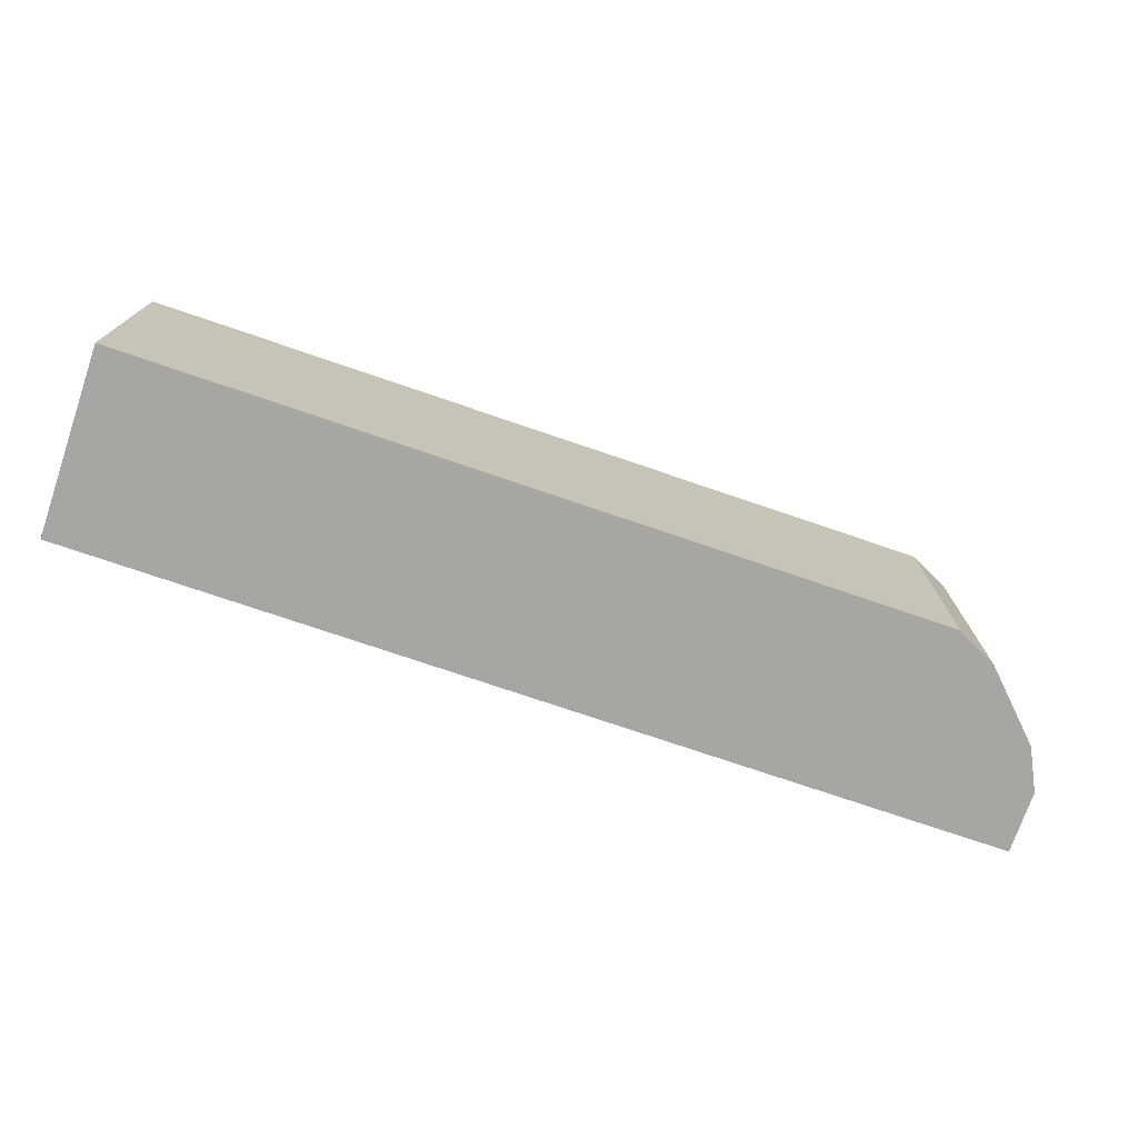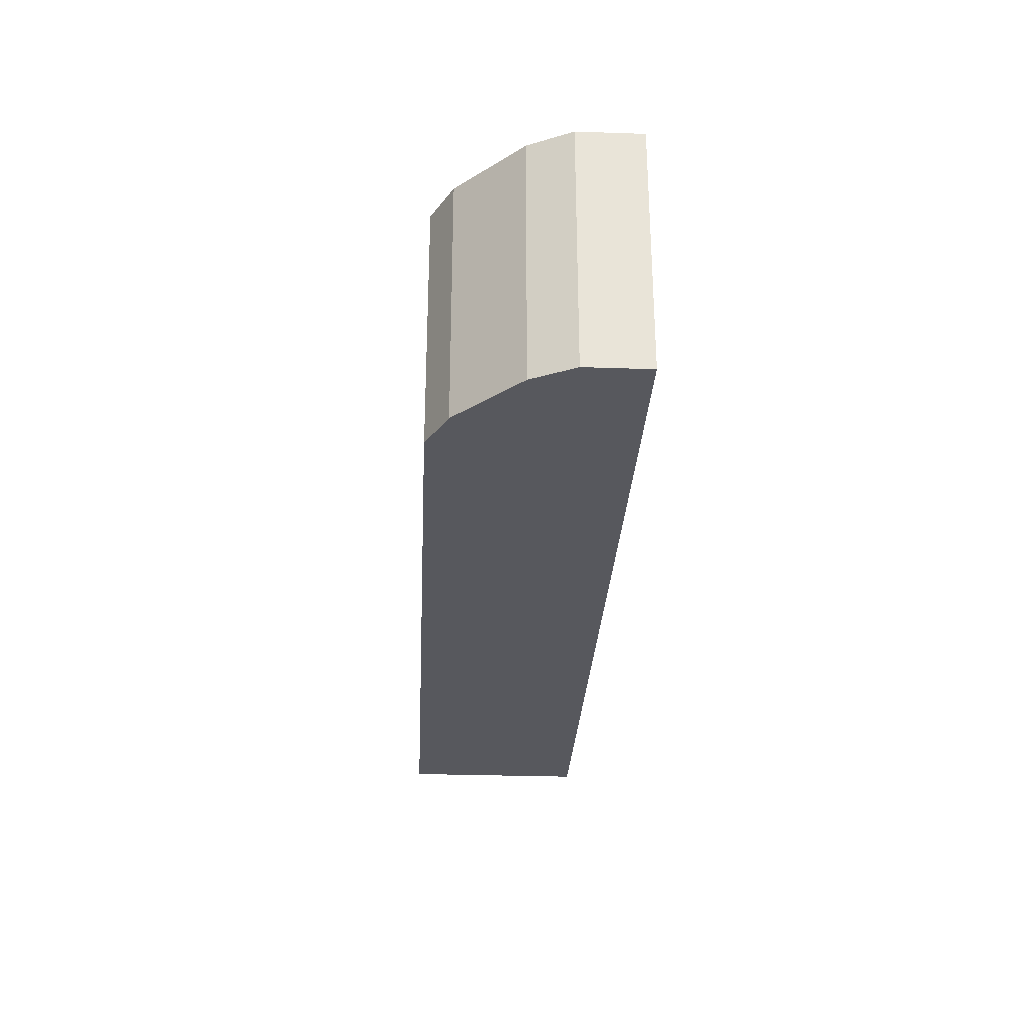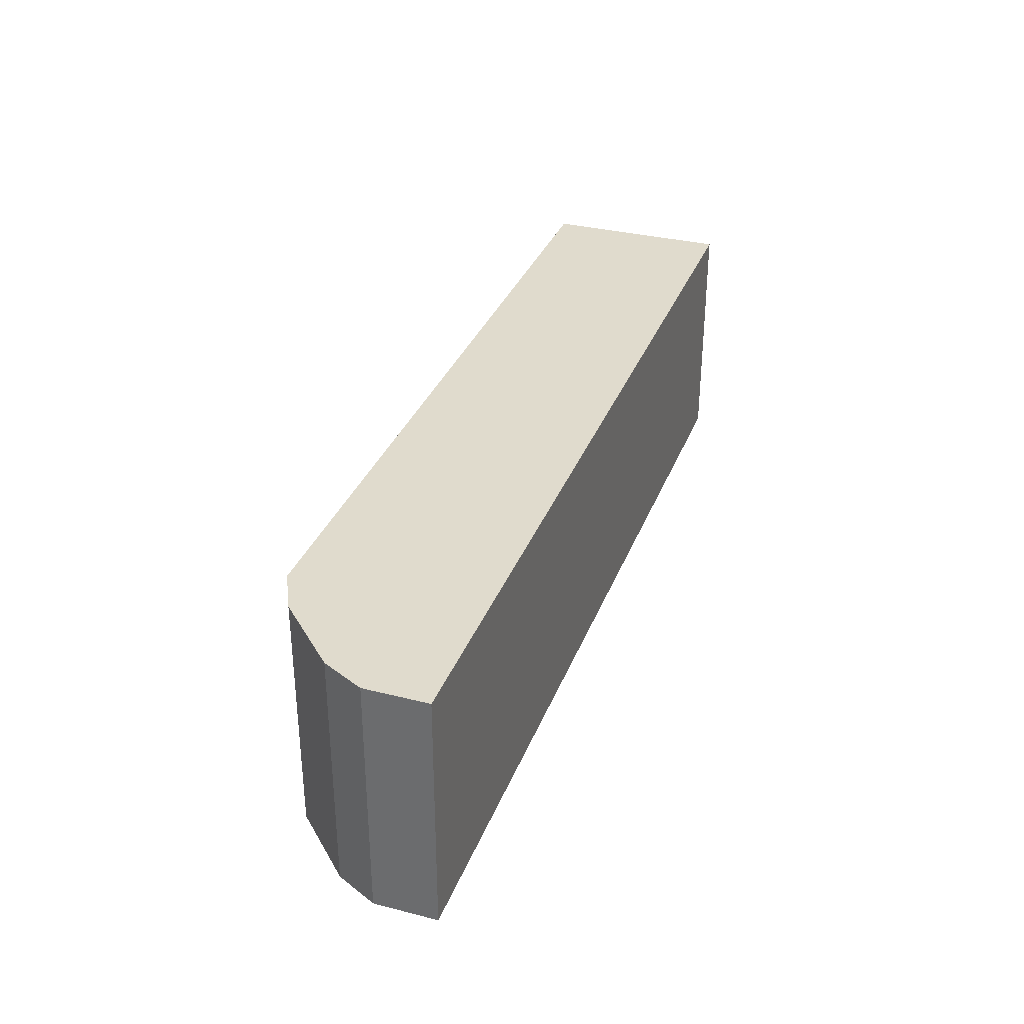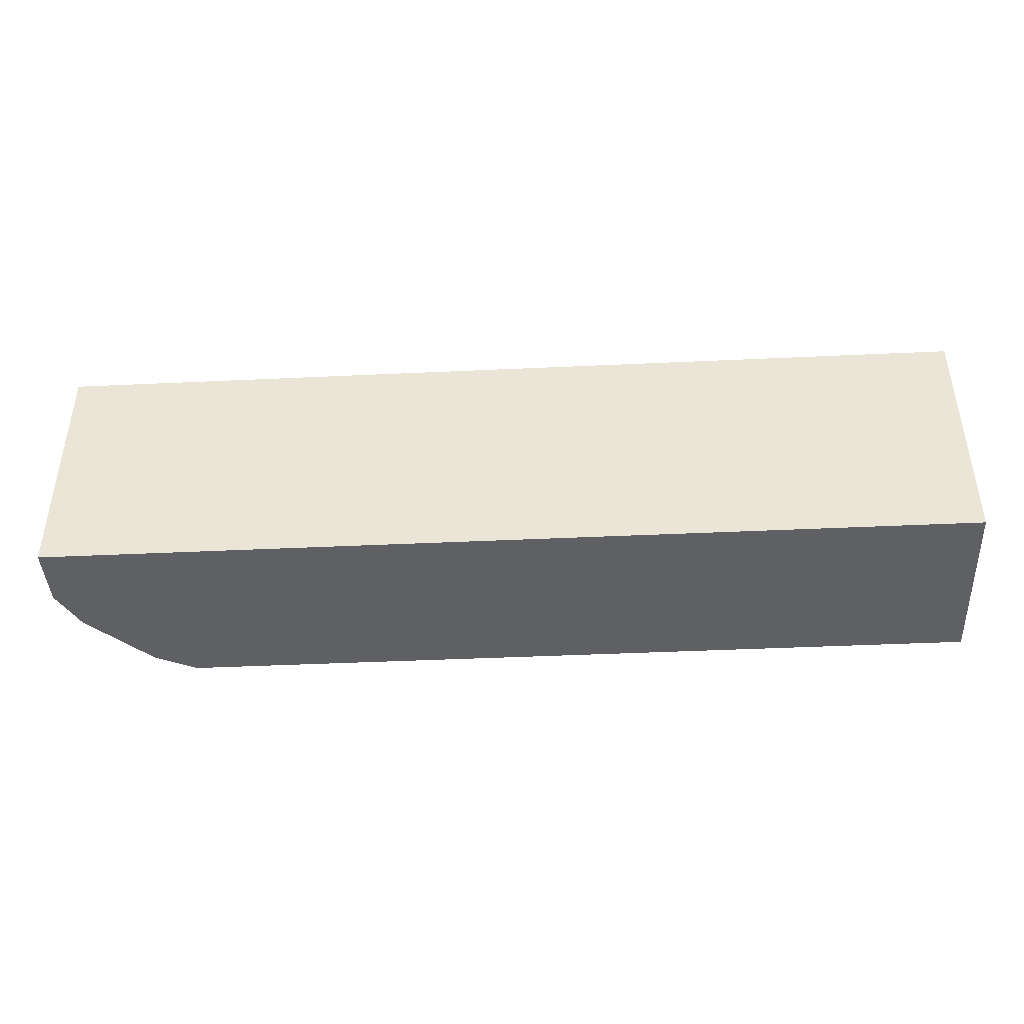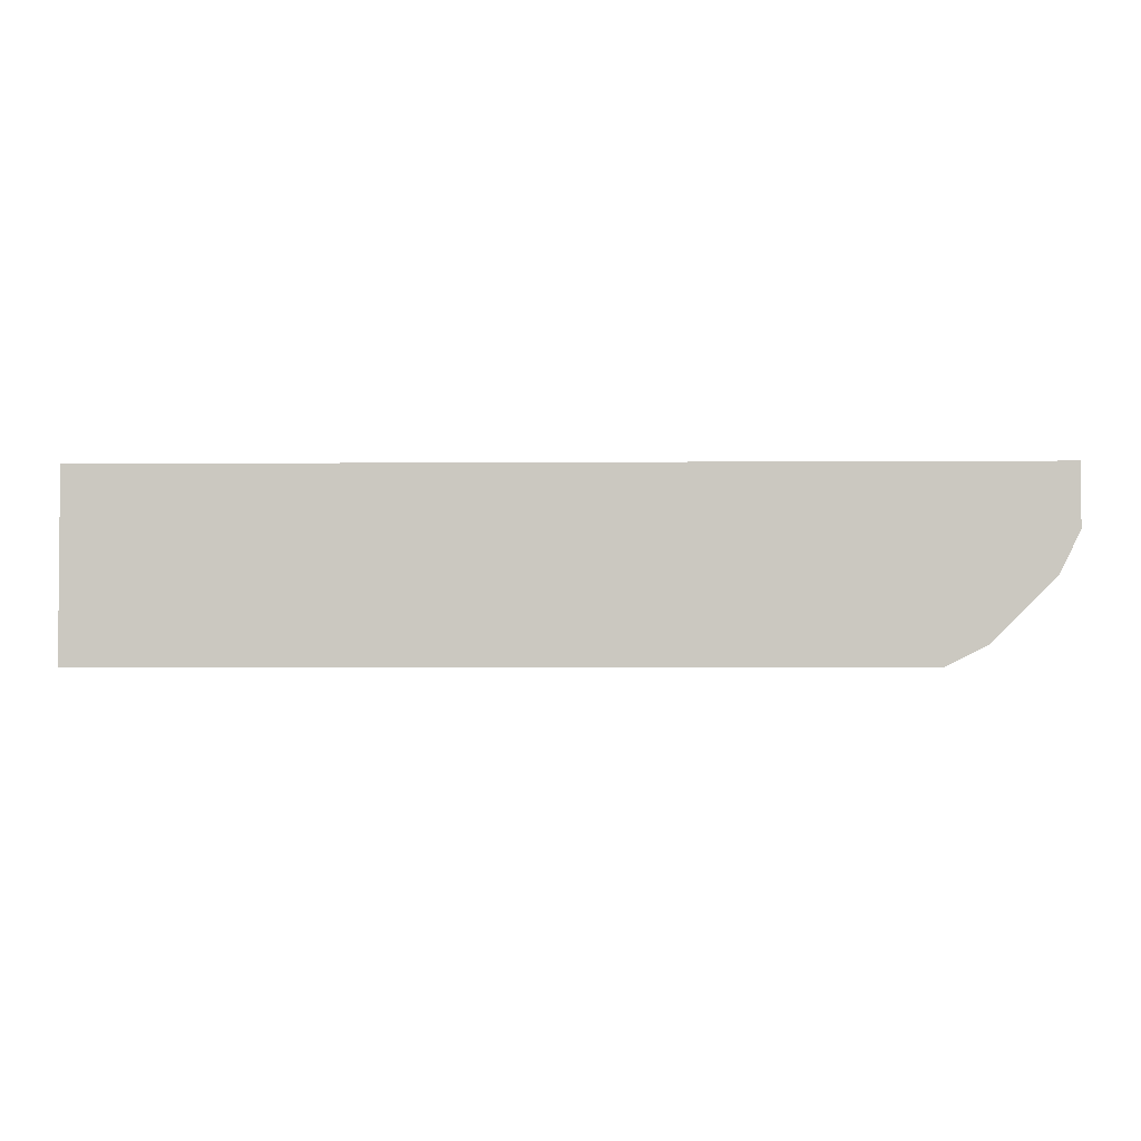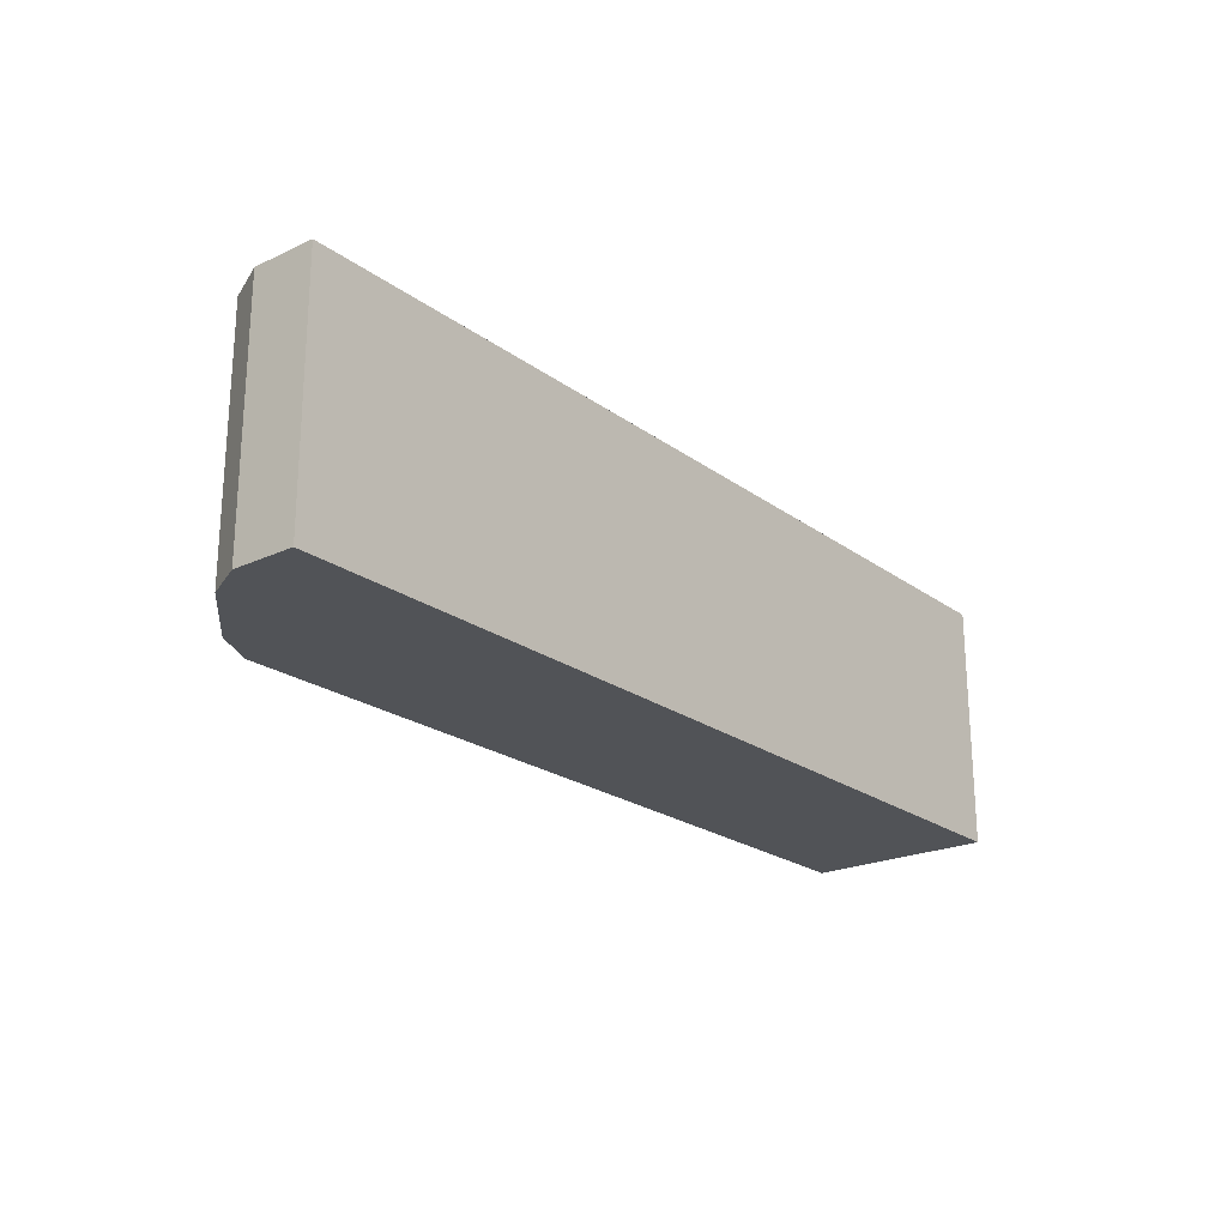
<metadata>
{"format":"obj","ext":"obj","renderer":"f3d","projection":"perspective","resolution":1024,"background":"white","views":[{"elev":-74.0,"azim":161.1,"up":"+Y"},{"elev":-28.9,"azim":-92.9,"up":"+Y"},{"elev":33.2,"azim":-70.8,"up":"+Y"},{"elev":-42.5,"azim":3.2,"up":"+Y"},{"elev":-2.6,"azim":-178.3,"up":"+Z"},{"elev":-22.2,"azim":-51.2,"up":"+Y"}]}
</metadata>
<code>
v -0.7437 -0.02732 -0.223
v -0.7437 0.2663 -0.223
v -0.7437 -0.02732 -0.2975
v -0.3348 -0.02732 -0.223
v -0.7437 0.2663 -0.2975
v -0.3574 0.2663 -0.223
v -0.728 -0.02732 -0.3288
v -0.3348 0.2663 -0.223
v 0.3704 -0.02732 -0.2231
v -0.7312 0.2663 -0.3223
v 0.3704 0.2663 -0.2231
v -0.7188 0.2663 -0.347
v -0.7188 -0.02732 -0.347
v 0.3704 -0.02732 -0.4462
v 0.3704 0.2663 -0.4462
v -0.6816 0.2663 -0.3842
v -0.6816 -0.02732 -0.3842
v -0.5949 -0.02732 -0.4462
v -0.5949 0.2663 -0.4462
v -0.6444 0.2663 -0.4214
v -0.6444 -0.02732 -0.4214
f 3 5 7
f 7 12 13
f 4 9 11
f 4 11 8
f 5 10 7
f 6 8 11
f 7 10 12
f 9 14 15
f 16 20 21
f 12 16 17
f 12 17 13
f 14 18 19
f 14 19 15
f 16 21 17
f 18 21 20
f 18 20 19
f 2 10 5
f 9 15 11
f 2 12 10
f 1 9 4
f 2 20 16
f 1 2 5
f 1 5 3
f 1 3 7
f 1 7 13
f 1 13 17
f 2 16 12
f 1 21 18
f 1 18 14
f 1 17 21
f 1 4 8
f 1 8 6
f 1 6 2
f 2 6 11
f 2 11 15
f 2 15 19
f 2 19 20
f 1 14 9

</code>
